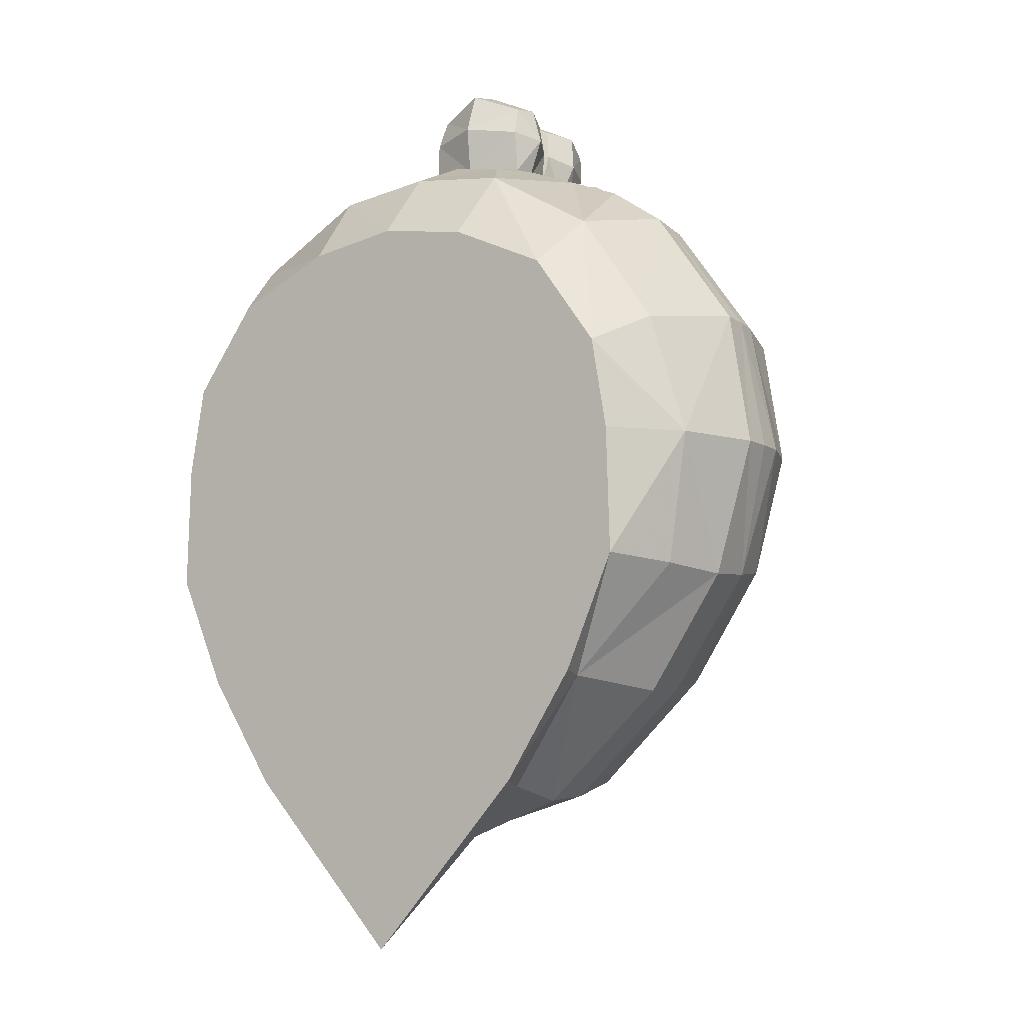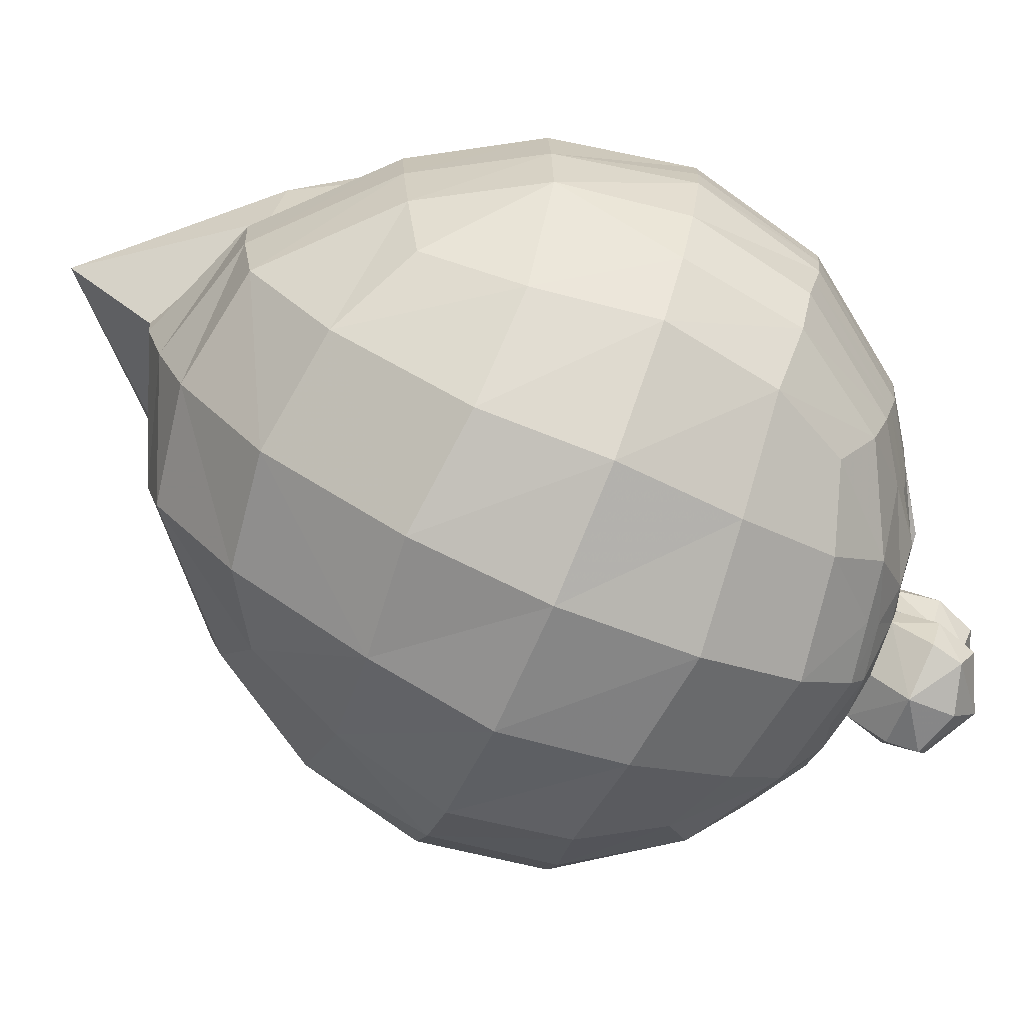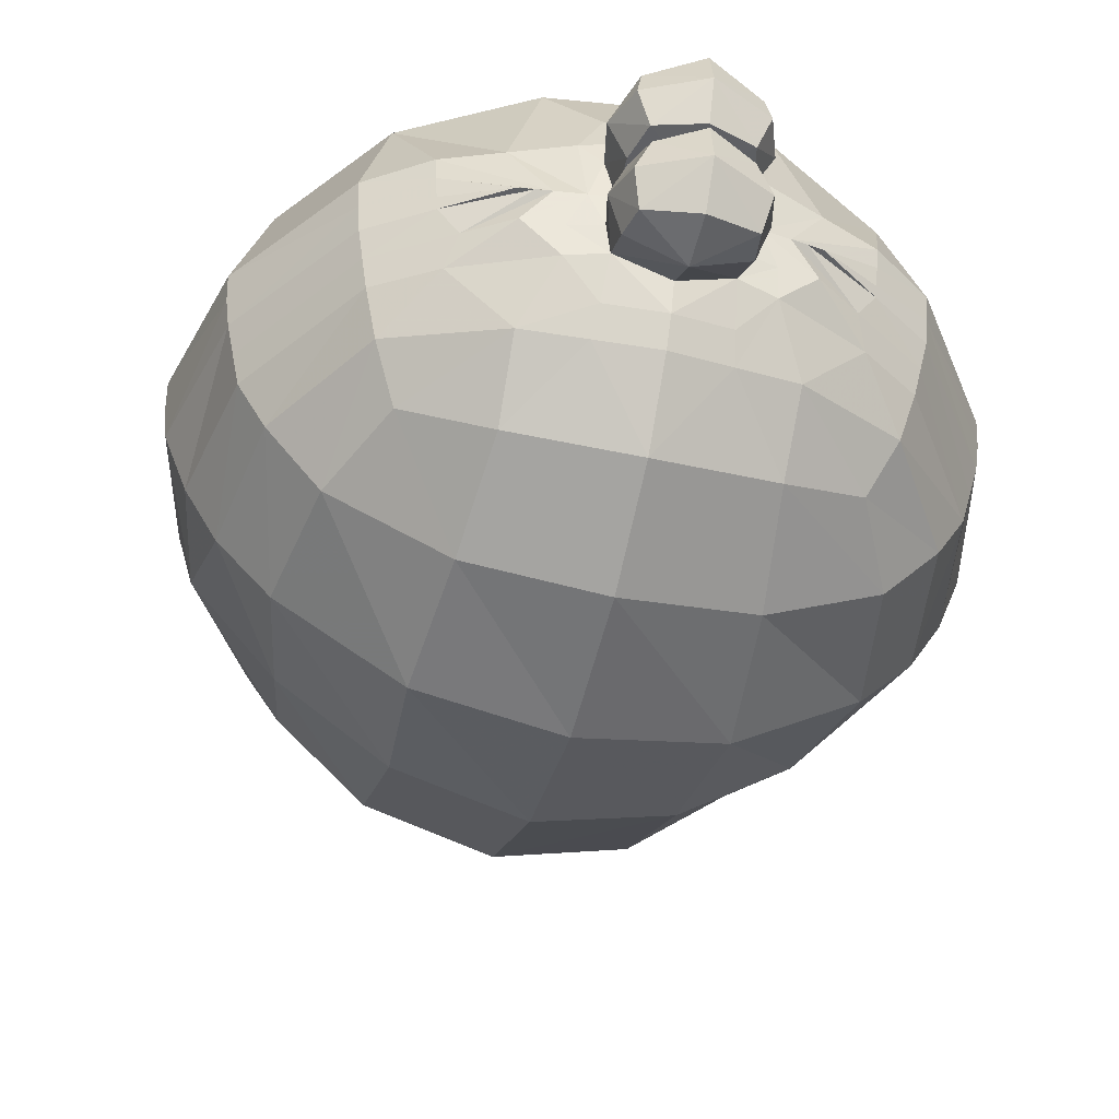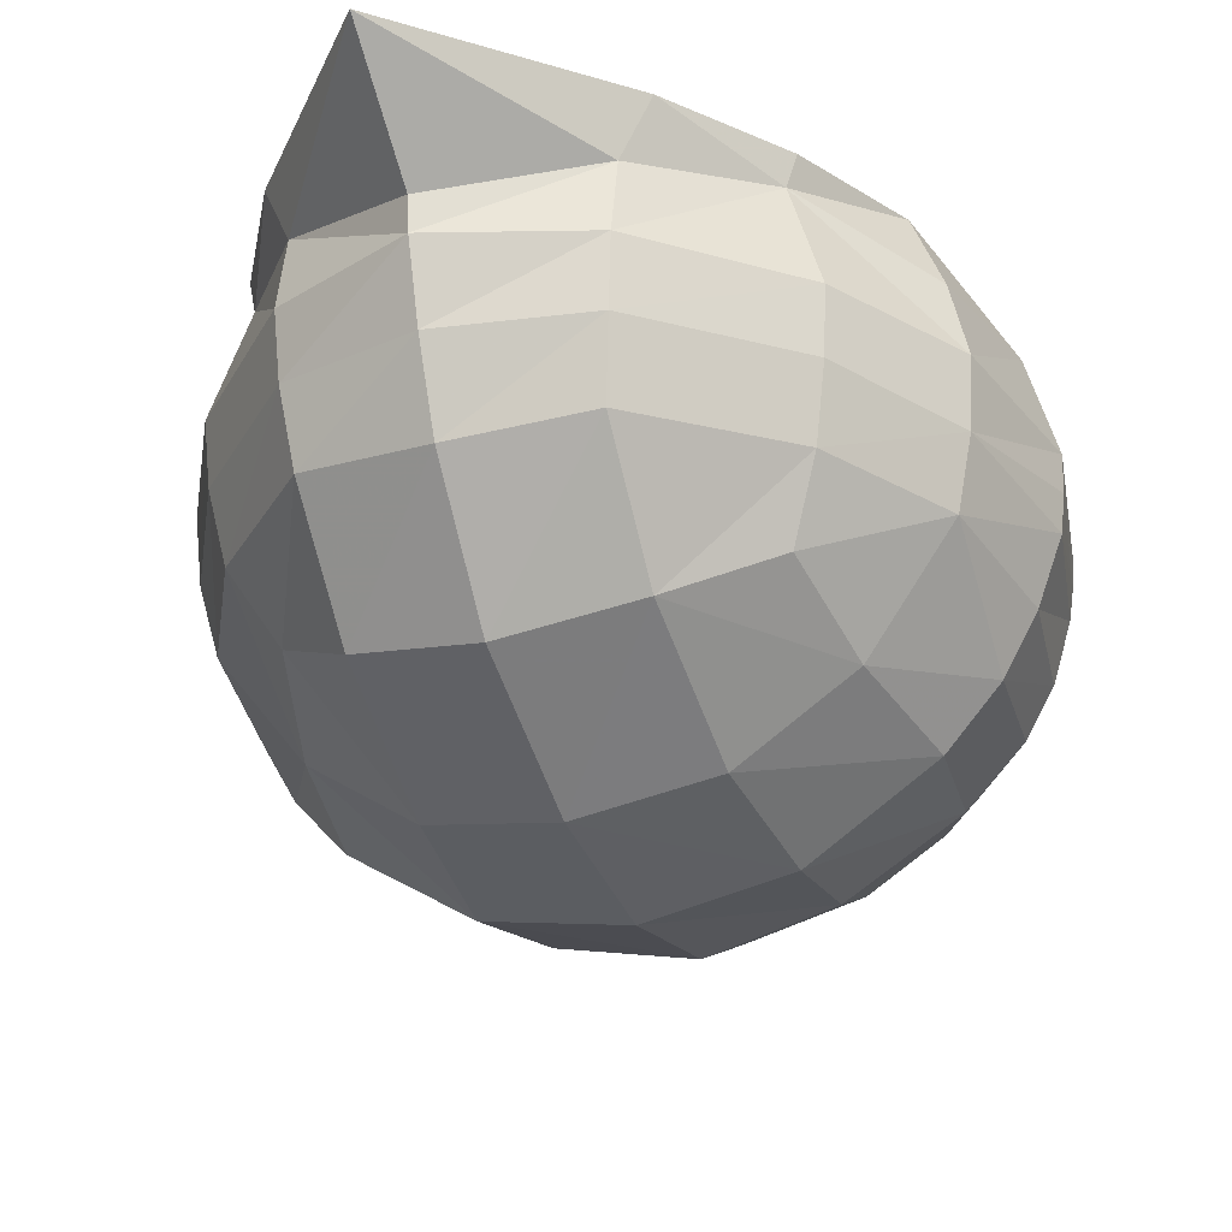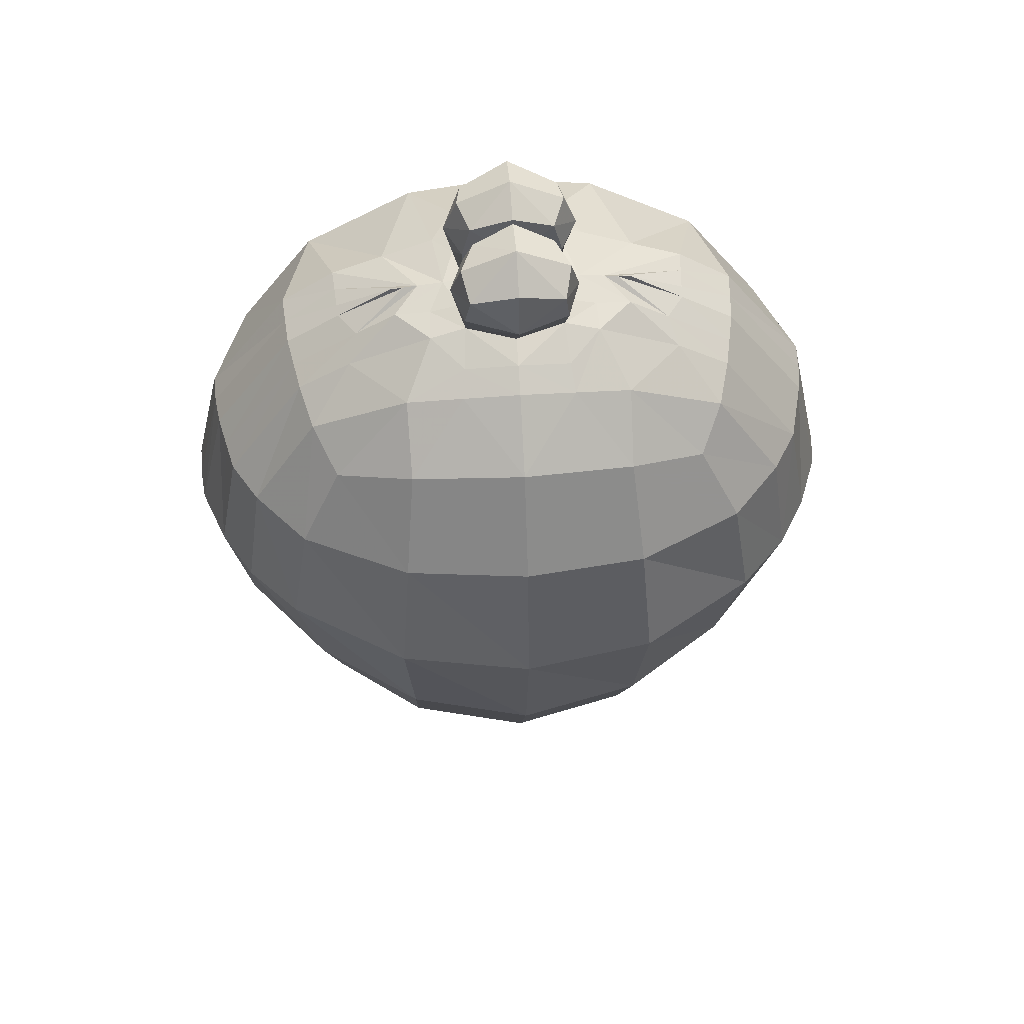
<metadata>
{"format":"obj","ext":"obj","renderer":"f3d","projection":"perspective","resolution":1024,"background":"white","views":[{"elev":-7.6,"azim":33.5,"up":"+Y"},{"elev":-74.2,"azim":67.2,"up":"+Z"},{"elev":-46.6,"azim":166.0,"up":"+Z"},{"elev":-27.0,"azim":22.4,"up":"+Z"},{"elev":51.9,"azim":175.6,"up":"+Y"}]}
</metadata>
<code>
o gokulin
v 1.576 0 -3.666
v 1.433 -0.7503 -3.505
v 0.785 -0.7947 -3.95
v 0.8479 0 -4.135
v 0.007765 0 -4.285
v 0.007395 -0.8738 -4.097
v -1.922 -0.7947 -2.856
v -1.421 -0.7503 -3.51
v -1.563 0 -3.672
v -0.833 0 -4.138
v 1.932 -0.7947 -2.848
v -0.7708 -0.7947 -3.953
v -2.073 0 -1.613
v -1.394 -1.546 -1.387
v -1.445 -1.52 -1.192
v -1.445 -1.52 -1.192
v 2.078 0 -1.604
v 1.449 -1.52 -1.187
v 1.449 -1.52 -1.187
v 1.398 -1.546 -1.381
v 0.003214 -2.662 -1.967
v 0.8418 -2.337 -1.966
v 0.8391 -2.245 -1.532
v 1.001 -2.21 -1.188
v 1.001 -2.21 -1.188
v -1.59 -1.623 -2.01
v -0.8353 -2.337 -1.969
v -0.9979 -2.21 -1.192
v -0.9979 -2.21 -1.192
v -0.8344 -2.245 -1.535
v 1.596 -1.623 -2.004
v 1.946 -0.8343 -1.625
v -1.941 -0.8343 -1.632
v -2.048 -0.8738 -2.071
v -1.76 -0.7958 -1.193
v -1.734 0 -1.193
v 1.763 -0.7958 -1.186
v 2.055 -0.8738 -2.063
v 1.737 0 -1.186
v 0.002331 -0.1896 -1.518
v 0.006395 -1.771 -3.588
v 0.7703 -1.668 -3.456
v 1.324 -1.378 -3.205
v -1.234 -1.378 -3.21
v -1.487 -1.52 -2.791
v 1.497 -1.52 -2.785
v 0.7675 -2.21 -2.791
v -0.7431 -1.668 -3.46
v -0.7578 -2.21 -2.794
v 0.004986 -2.337 -2.87
v -1.633 0.5763 -1.193
v -1.839 0.7722 -1.582
v 1.636 0.5763 -1.186
v -1.219 1.144 -1.192
v 1.222 1.144 -1.187
v 1.843 0.7722 -1.575
v 0.003212 -0.5218 -1.966
v -1.412 1.52 -2.974
v -1.336 1.441 -3.253
v -0.354 1.824 -3.419
v -0.3332 1.928 -3.261
v -1.074 1.744 -2.995
v -0.7142 1.766 -3.374
v -0.5395 2.005 -3.048
v -2.048 0.8738 -2.278
v 0.006889 1.518 -3.839
v 0.7201 1.415 -3.718
v 0.005834 1.982 -3.302
v 0.00615 1.882 -3.463
v 1.205 1.256 -3.518
v -0.7068 1.415 -3.721
v -1.193 1.256 -3.522
v 0.005504 2.05 -3.134
v 0.00498 1.777 -2.867
v 0.004931 -0.5437 -2.842
v 0.005463 0.9089 -3.113
v 0.5502 2.005 -3.046
v 0.7261 1.766 -3.371
v 0.3661 1.824 -3.417
v 0.3447 1.928 -3.259
v 1.084 1.744 -2.991
v 1.347 1.441 -3.248
v 1.422 1.52 -2.968
v 0.000507 2.71 -2.773
v 0.000541 2.748 -3.048
v 0.3003 2.488 -3.229
v 0.001496 2.572 -3.277
v 0.3452 2.583 -3.033
v -0.2975 2.488 -3.23
v -0.3442 2.583 -3.035
v -0.4383 2.11 -2.659
v 2.055 0.8738 -2.27
v 0.001687 -3.302 -1.19
v 0.001687 -3.302 -1.19
v 0.001687 -2.21 -1.19
v 0.001687 -1.52 -1.19
v 0.001687 0.5763 -1.19
v 0.001687 1.102 -1.19
v 0.001687 -0.7947 -1.19
v -0.3205 2.385 -2.745
v 0.3223 2.385 -2.744
v 0.004581 2.142 -2.664
v 1.49 1.594 -2.619
v 2.022 0.8561 -2.64
v 0.4475 2.11 -2.657
v -1.481 1.594 -2.625
v -2.013 0.8561 -2.648
v 0.703 2.069 -2.646
v 0.7932 2.054 -2.643
v -0.6037 2.084 -2.653
v 0.6128 2.084 -2.65
v -0.6939 2.069 -2.649
v -0.7841 2.054 -2.646
v -0.3457 2.164 -2.282
v 0.003644 2.186 -2.187
v 0.3533 2.164 -2.281
v -0.4304 2.415 -2.473
v -0.3206 2.384 -2.688
v -1.51 1.623 -2.277
v 0.3222 2.384 -2.687
v 0.4288 2.415 -2.472
v 0.000268 2.387 -2.73
v 0.004581 2.138 -2.664
v 0.000426 2.705 -2.732
v 0.267 2.61 -2.707
v -0.3119 2.64 -2.35
v 2.7e-05 2.761 -2.255
v -0.000535 2.814 -2.5
v 0.3117 2.64 -2.348
v -0.2649 2.61 -2.708
v 0.3404 2.66 -2.508
v -0.341 2.66 -2.51
v -0.6037 2.084 -2.653
v 1.517 1.623 -2.271
v -0.4383 2.11 -2.659
v 0.6128 2.084 -2.65
v 0.4475 2.11 -2.657
v 0.003855 1.805 -2.294
v 0.003479 0.6112 -2.102
v -0.7841 2.054 -2.646
v -0.6939 2.069 -2.649
v 0.7932 2.054 -2.642
v 0.703 2.069 -2.646
v -2.238 0 -2.185
v -1.76 0.7903 -3.296
v -1.922 0.7947 -3.018
v -1.967 0.8254 -2.833
v -1.872 0 -3.334
v -2.066 0 -2.995
v -2.208 0 -2.616
v -2.038 0.865 -2.463
v -1.447 1.557 -2.799
v 0.7851 0.7947 -4.003
v 0.0075 0.8738 -4.151
v 1.459 0.7476 -3.635
v -1.446 0.7476 -3.641
v -0.7707 0.7947 -4.006
v -0.2574 2.602 -2.83
v 0.001558 2.276 -3.308
v 0.3343 2.297 -3.188
v 0.4116 2.339 -2.95
v 0.000167 2.398 -2.679
v -0.4062 2.339 -2.952
v -0.3231 2.297 -3.189
v 0.2601 2.602 -2.829
v -0.3031 2.132 -2.664
v -0.3447 2.095 -2.857
v -0.3126 2.057 -3.025
v 2.245 0 -2.176
v 1.884 0 -3.327
v 2.076 0 -2.987
v 2.217 0 -2.608
v 0.8174 -2.305 -2.358
v 1.571 -1.594 -2.375
v -0.8095 -2.305 -2.361
v 0.004061 -2.534 -2.399
v -1.563 -1.594 -2.381
v 1.932 0.7947 -3.011
v 1.977 0.8254 -2.826
v 1.772 0.7903 -3.289
v 1.456 1.557 -2.794
v 0.001687 0 -1.19
v 0.3232 2.057 -3.023
v 0.3546 2.095 -2.855
v 0.5437 2.047 -2.855
v 0.3122 2.132 -2.663
v 1.142 1.824 -2.631
v 0.7696 2.011 -2.828
v -1.133 1.824 -2.635
v -0.5338 2.047 -2.857
v -0.7598 2.011 -2.831
v -1.017 1.841 -2.819
v 1.027 1.841 -2.815
v -0.6226 1.889 -1.58
v 0.002428 1.963 -1.567
v 0.6275 1.889 -1.577
v 1.341 1.477 -1.576
v -1.336 1.477 -1.581
v -0.59 1.428 -1.191
v 0.001687 1.52 -1.19
v 0.5934 1.428 -1.188
v -0.3339 2.449 -2.276
v 0.3339 2.449 -2.275
v -0.001077 2.494 -2.158
v 0.3714 2.148 -2.422
v 0.3122 2.132 -2.663
v -0.3031 2.132 -2.664
v -0.3632 2.148 -2.424
v -1.16 1.86 -2.276
v -0.8252 1.988 -2.275
v -1.495 1.609 -2.451
v -1.14 1.831 -2.548
v 1.504 1.609 -2.445
v 1.148 1.831 -2.544
v -1.15 1.846 -2.412
v 0.4979 2.116 -2.273
v 2.047 0.865 -2.455
v 0.8328 1.988 -2.272
v 1.168 1.86 -2.271
v 0.003299 2.158 -2.011
v -0.3514 2.106 -2.011
v 0.358 2.106 -2.01
v -0.4903 2.116 -2.275
v 2.025 -0.8459 -2.456
v -2.017 -0.8459 -2.464
v 1.158 1.846 -2.408
v 2.24 0 -2.392
v -2.232 0 -2.401
v 0.002832 -2.681 -1.773
f 3 1 2
f 4 1 3
f 6 4 3
f 6 5 4
f 12 5 6
f 12 10 5
f 8 10 12
f 8 9 10
f 42 6 3
f 42 41 6
f 47 41 42
f 47 50 41
f 173 50 47
f 173 176 50
f 22 176 173
f 22 21 176
f 36 52 13
f 36 51 52
f 182 51 36
f 182 97 51
f 39 97 182
f 39 53 97
f 17 53 39
f 17 56 53
f 2 42 3
f 2 43 42
f 11 43 2
f 11 46 43
f 224 46 11
f 224 174 46
f 38 174 224
f 38 31 174
f 59 146 58
f 59 145 146
f 72 145 59
f 72 156 145
f 71 156 72
f 71 157 156
f 66 157 71
f 66 154 157
f 67 154 66
f 67 153 154
f 70 153 67
f 70 155 153
f 82 155 70
f 82 180 155
f 83 180 82
f 83 178 180
f 8 45 7
f 8 44 45
f 12 44 8
f 12 48 44
f 153 5 154
f 153 4 5
f 155 4 153
f 155 1 4
f 180 1 155
f 170 1 180
f 68 60 61
f 68 69 60
f 80 69 68
f 80 79 69
f 157 9 156
f 157 10 9
f 154 10 157
f 154 5 10
f 174 47 46
f 174 173 47
f 31 173 174
f 31 22 173
f 41 12 6
f 41 48 12
f 50 48 41
f 50 49 48
f 176 49 50
f 176 175 49
f 21 175 176
f 21 27 175
f 49 44 48
f 49 45 44
f 175 45 49
f 175 177 45
f 27 177 175
f 27 26 177
f 46 47 42
f 43 46 42
f 19 95 25
f 19 96 95
f 37 96 19
f 37 99 96
f 39 99 37
f 39 182 99
f 16 99 35
f 16 96 99
f 28 96 16
f 28 95 96
f 36 35 99
f 182 36 99
f 156 9 148
f 145 156 148
f 177 7 45
f 177 225 7
f 26 225 177
f 26 34 225
f 95 93 25
f 95 28 93
f 187 108 109
f 187 193 108
f 181 193 187
f 181 83 193
f 178 83 181
f 181 179 178
f 103 179 181
f 103 104 179
f 171 179 104
f 171 178 179
f 170 178 171
f 170 180 178
f 187 103 181
f 81 193 83
f 81 188 193
f 77 188 81
f 77 185 188
f 183 185 77
f 183 184 185
f 161 184 183
f 161 101 184
f 165 101 161
f 165 162 101
f 84 162 165
f 84 158 162
f 85 158 84
f 85 90 158
f 89 90 85
f 89 163 90
f 164 163 89
f 164 168 163
f 159 168 164
f 159 73 168
f 183 73 159
f 183 68 73
f 80 68 183
f 183 77 80
f 165 85 84
f 165 88 85
f 161 88 165
f 161 86 88
f 160 86 161
f 160 159 86
f 183 159 160
f 160 161 183
f 68 168 73
f 68 61 168
f 64 168 61
f 64 190 168
f 191 190 64
f 191 91 190
f 110 91 191
f 191 192 110
f 62 192 191
f 62 58 192
f 152 192 58
f 152 189 192
f 106 189 152
f 152 147 106
f 146 147 152
f 146 149 147
f 148 149 146
f 148 7 149
f 8 7 148
f 148 9 8
f 152 58 146
f 64 62 191
f 146 145 148
f 86 85 88
f 86 87 85
f 159 87 86
f 159 89 87
f 164 89 159
f 85 87 89
f 163 158 90
f 163 100 158
f 167 100 163
f 167 166 100
f 91 166 167
f 167 190 91
f 168 190 167
f 167 163 168
f 100 162 158
f 100 166 162
f 102 162 166
f 102 186 162
f 101 162 186
f 186 184 101
f 105 184 186
f 105 185 184
f 188 185 105
f 105 111 188
f 193 188 111
f 111 108 193
f 147 107 106
f 147 149 107
f 150 107 149
f 150 151 107
f 228 151 150
f 228 144 151
f 225 144 228
f 225 34 144
f 13 144 34
f 13 65 144
f 52 65 13
f 144 65 151
f 7 150 149
f 7 225 150
f 228 150 225
f 192 112 110
f 192 189 112
f 113 112 189
f 37 17 39
f 37 32 17
f 20 32 37
f 20 38 32
f 31 38 20
f 20 22 31
f 23 22 20
f 23 21 22
f 229 21 23
f 229 30 21
f 94 30 229
f 94 29 30
f 14 30 29
f 14 27 30
f 26 27 14
f 14 34 26
f 33 34 14
f 33 13 34
f 35 13 33
f 35 36 13
f 30 27 21
f 14 35 33
f 14 15 35
f 29 15 14
f 23 94 229
f 23 24 94
f 20 24 23
f 20 18 24
f 37 18 20
f 38 17 32
f 38 169 17
f 224 169 38
f 224 227 169
f 172 227 224
f 172 217 227
f 104 217 172
f 172 171 104
f 11 171 172
f 11 170 171
f 2 170 11
f 2 1 170
f 172 224 11
f 217 169 227
f 217 92 169
f 17 169 92
f 92 56 17
f 63 72 59
f 63 71 72
f 60 71 63
f 60 66 71
f 69 66 60
f 69 79 66
f 67 66 79
f 79 78 67
f 70 67 78
f 78 82 70
f 200 194 199
f 200 195 194
f 201 195 200
f 201 196 195
f 55 196 201
f 55 197 196
f 53 197 55
f 53 56 197
f 97 54 51
f 97 98 54
f 53 98 97
f 53 55 98
f 198 199 194
f 198 54 199
f 52 54 198
f 52 51 54
f 201 98 55
f 201 200 98
f 199 98 200
f 199 54 98
f 52 119 65
f 52 198 119
f 209 119 198
f 209 215 119
f 133 215 209
f 133 141 215
f 212 215 141
f 212 211 215
f 189 211 212
f 189 106 211
f 107 211 106
f 107 151 211
f 65 211 151
f 65 119 211
f 215 211 119
f 140 212 141
f 140 113 212
f 189 212 113
f 209 210 133
f 209 198 210
f 194 210 198
f 194 223 210
f 221 223 194
f 221 114 223
f 220 114 221
f 220 115 114
f 116 115 220
f 116 203 115
f 121 203 116
f 121 129 203
f 131 129 121
f 131 128 129
f 125 128 131
f 125 124 128
f 122 124 125
f 122 130 124
f 118 130 122
f 118 117 130
f 208 117 118
f 208 114 117
f 223 114 208
f 208 135 223
f 207 135 208
f 208 118 207
f 122 207 118
f 122 123 207
f 206 123 122
f 122 120 206
f 125 120 122
f 125 121 120
f 131 121 125
f 130 128 124
f 130 132 128
f 117 132 130
f 117 126 132
f 202 126 117
f 202 204 126
f 115 204 202
f 115 203 204
f 129 204 203
f 129 127 204
f 128 127 129
f 128 126 127
f 132 126 128
f 204 127 126
f 114 202 117
f 114 115 202
f 135 210 223
f 135 133 210
f 195 221 194
f 195 220 221
f 222 220 195
f 222 116 220
f 216 116 222
f 216 205 116
f 137 205 216
f 137 206 205
f 120 205 206
f 120 121 205
f 116 205 121
f 196 222 195
f 196 216 222
f 218 216 196
f 218 137 216
f 136 137 218
f 218 219 136
f 197 219 218
f 197 134 219
f 56 134 197
f 56 92 134
f 213 134 92
f 213 226 134
f 214 226 213
f 214 143 226
f 142 143 214
f 214 109 142
f 187 109 214
f 214 213 187
f 103 187 213
f 213 104 103
f 217 104 213
f 213 92 217
f 218 196 197
f 226 219 134
f 226 136 219
f 143 136 226
f 206 137 138
f 139 137 136
f 139 138 137
f 133 138 139
f 133 135 138
f 207 138 135
f 207 123 138
f 206 138 123
f 91 74 166
f 91 76 74
f 110 76 91
f 110 75 76
f 112 75 110
f 112 113 75
f 57 75 113
f 57 109 75
f 142 109 57
f 57 143 142
f 136 143 57
f 57 40 136
f 133 40 57
f 133 139 40
f 136 40 139
f 108 75 109
f 108 111 75
f 76 75 111
f 111 105 76
f 74 76 105
f 105 186 74
f 102 74 186
f 102 166 74
f 140 57 113
f 140 141 57
f 133 57 141
f 78 79 80
f 77 78 80
f 60 63 64
f 61 60 64
f 81 78 77
f 81 82 78
f 83 82 81
f 62 59 58
f 62 63 59
f 64 63 62

</code>
